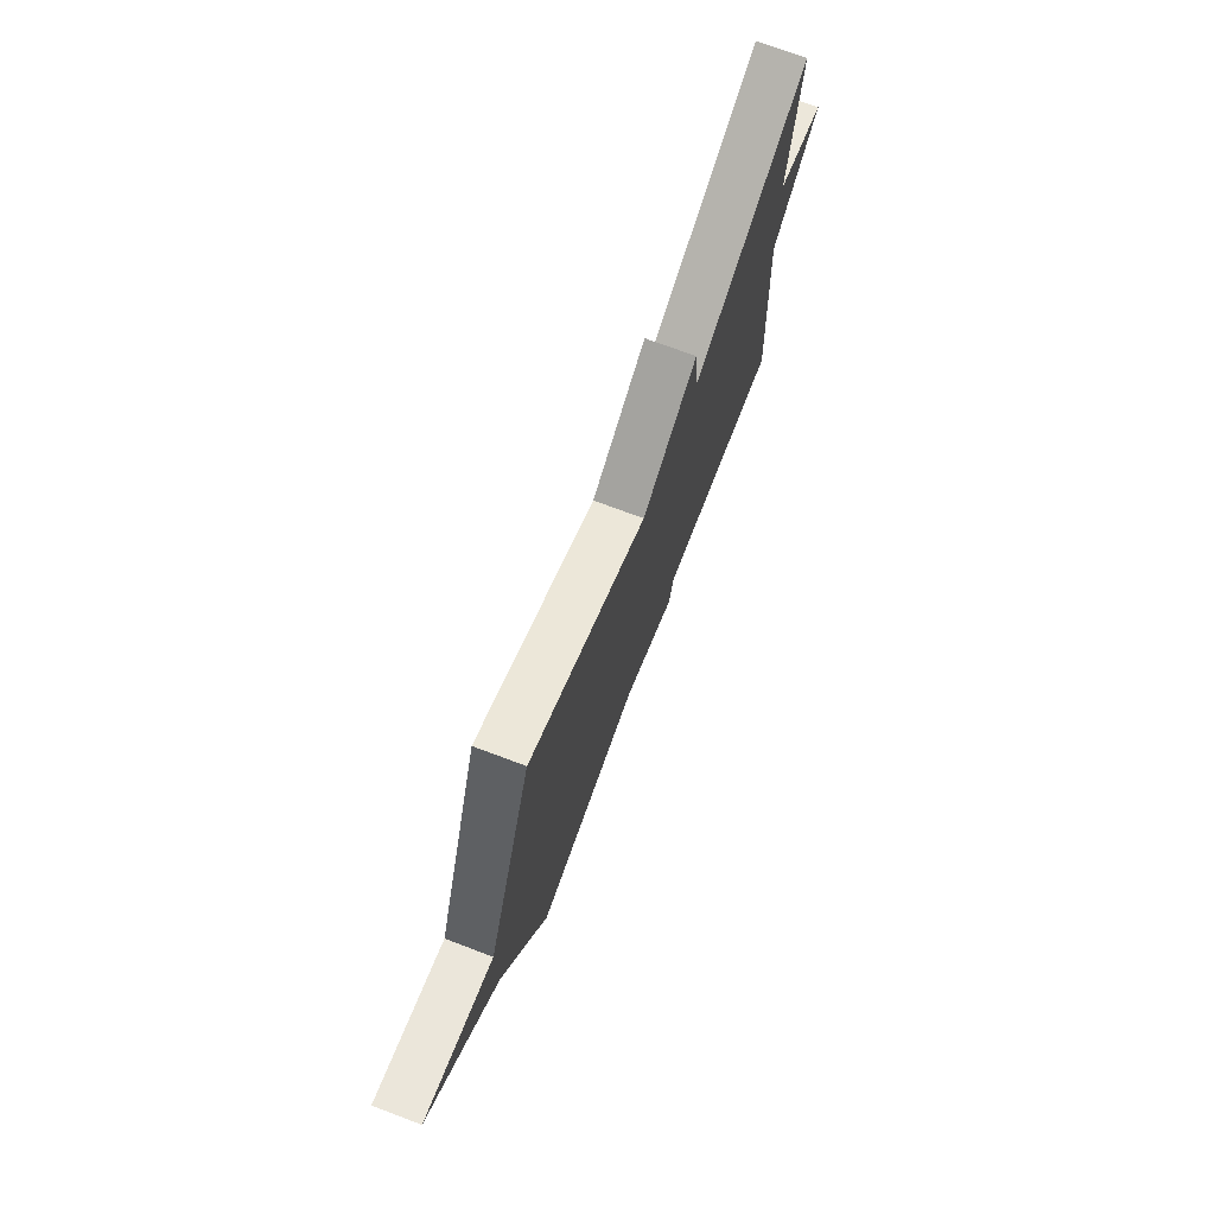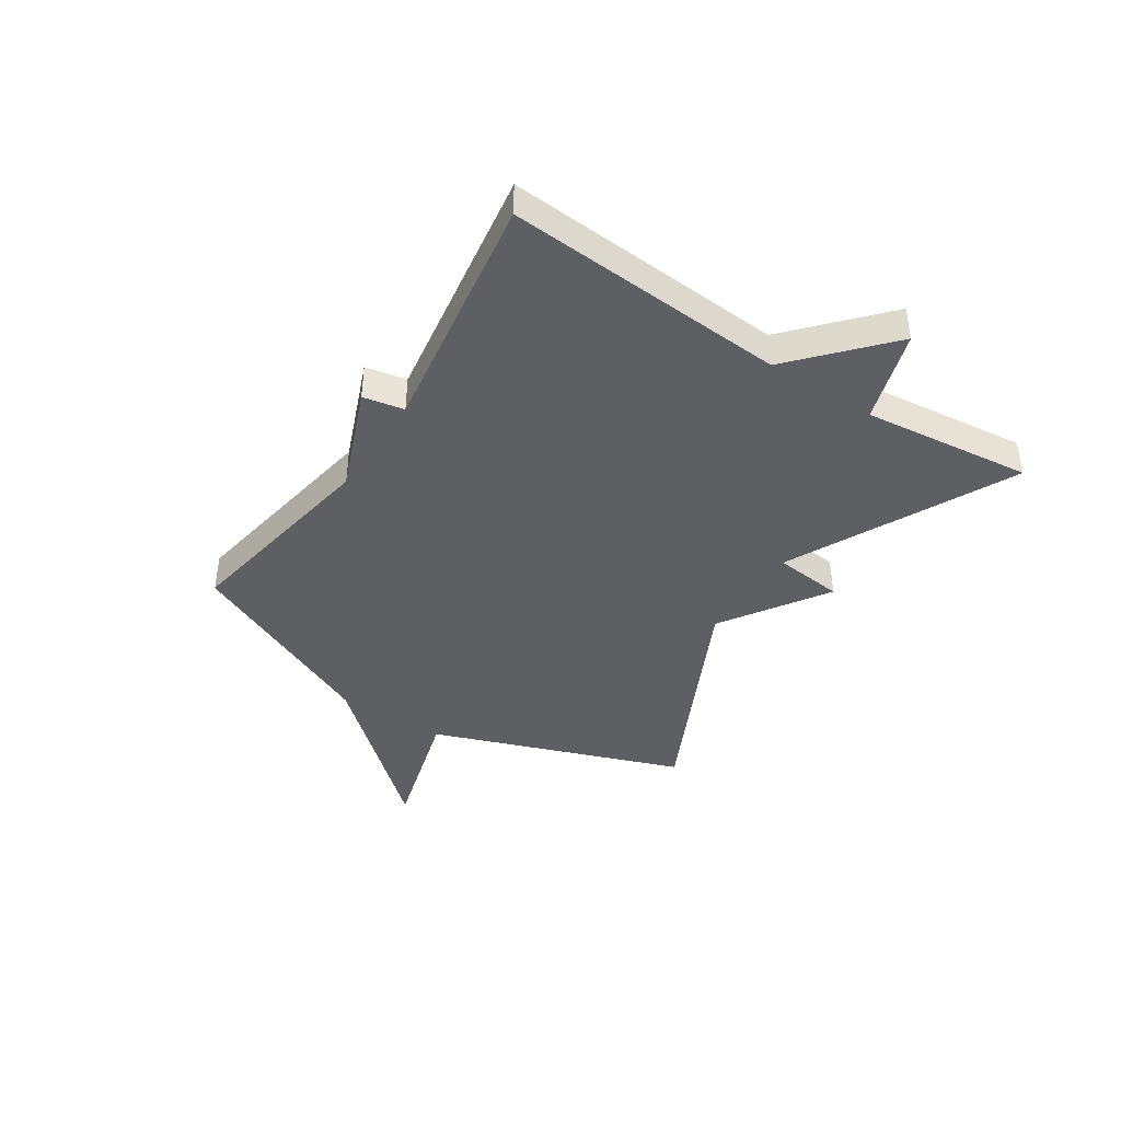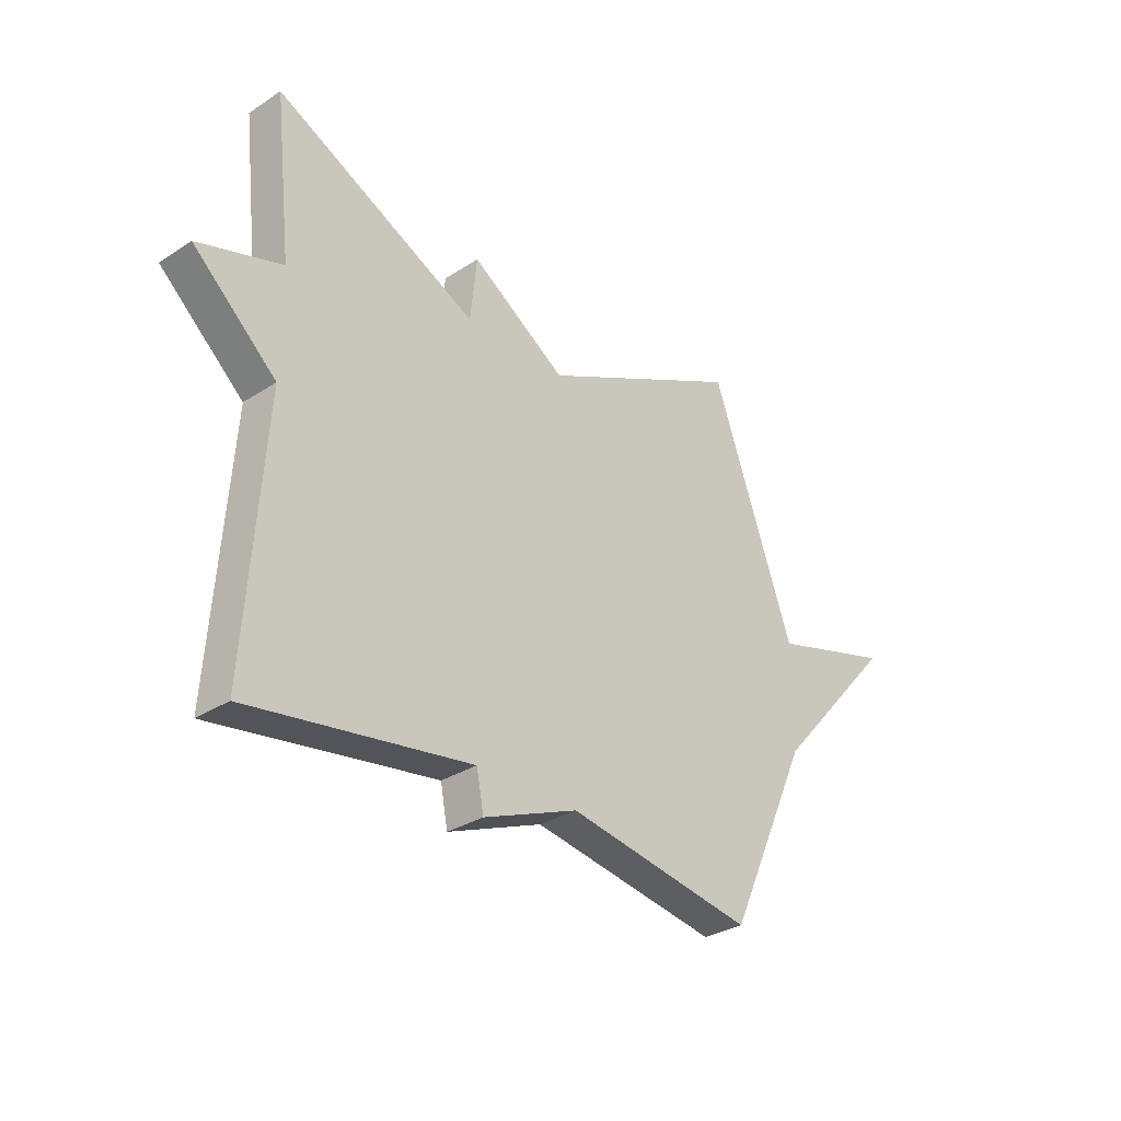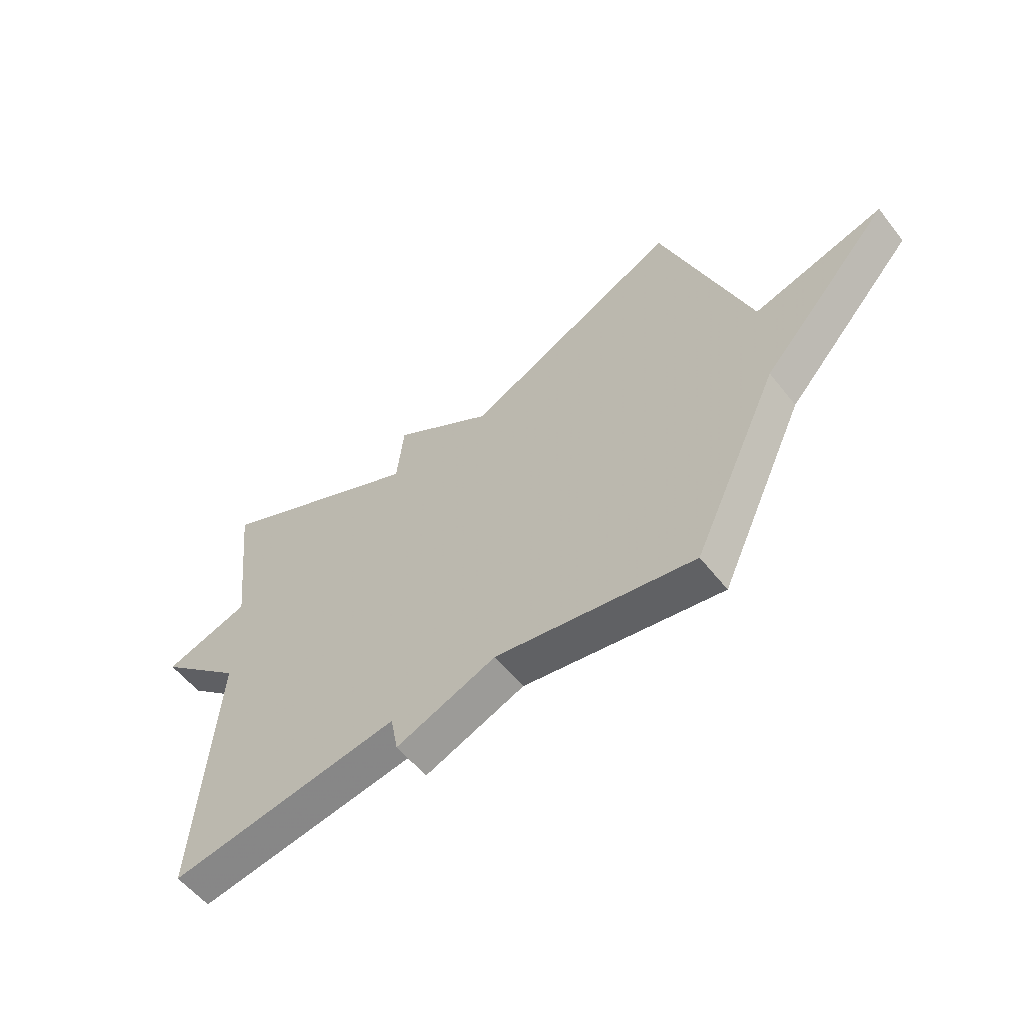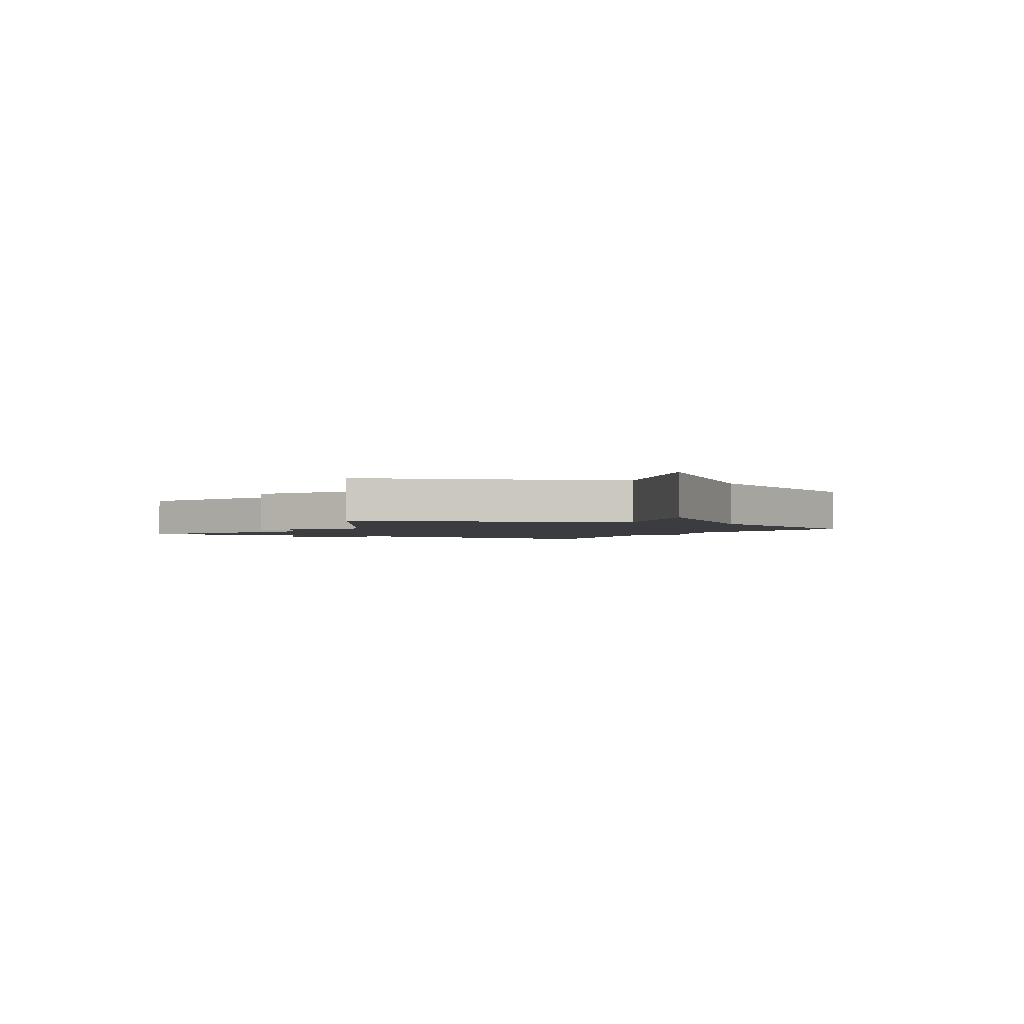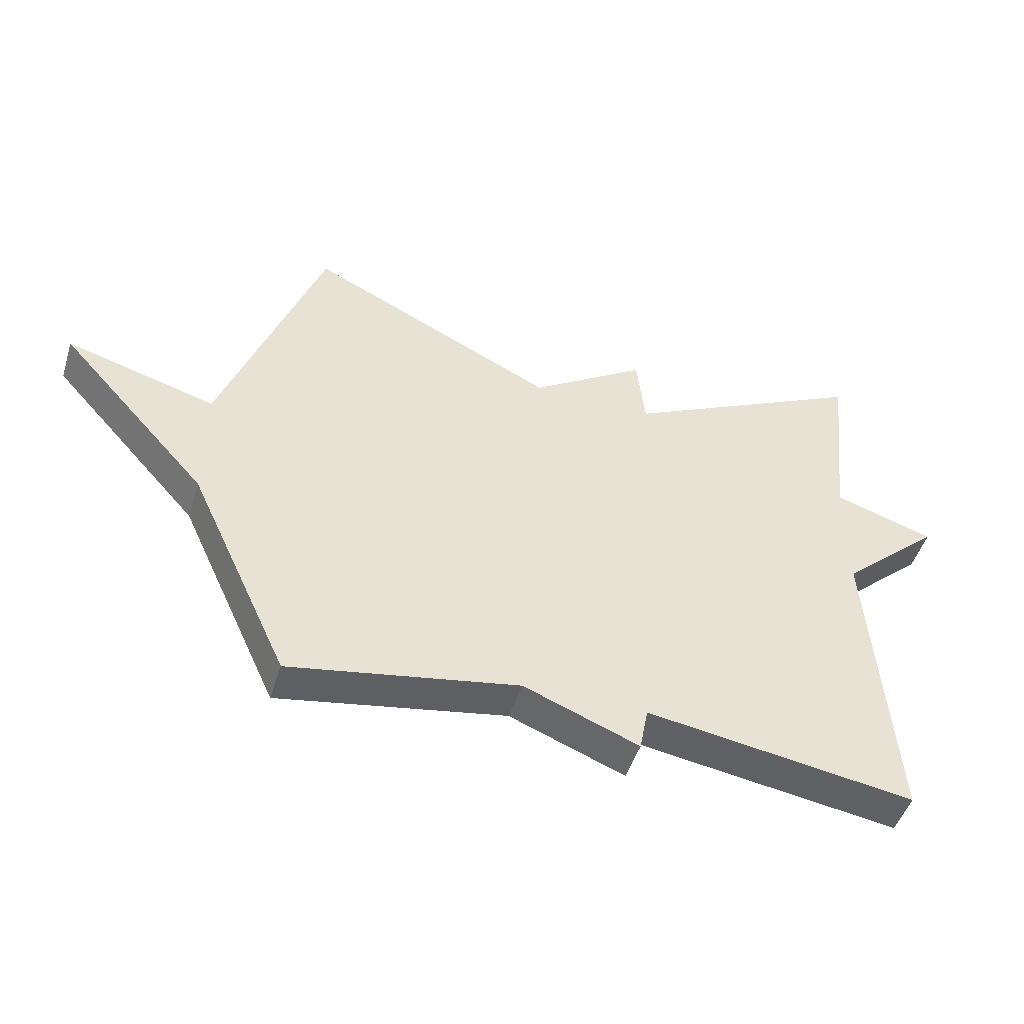
<metadata>
{"format":"obj","ext":"obj","renderer":"f3d","projection":"perspective","resolution":1024,"background":"white","views":[{"elev":72.8,"azim":110.6,"up":"+Z"},{"elev":-41.4,"azim":-123.0,"up":"+Y"},{"elev":-30.9,"azim":-47.1,"up":"+Z"},{"elev":-56.6,"azim":37.8,"up":"+Z"},{"elev":-2.1,"azim":61.6,"up":"+Y"},{"elev":-48.4,"azim":162.8,"up":"+Z"}]}
</metadata>
<code>
v -0.5 0.07 0.5
v -0.103 0.07 0.304
v -0.09 0.07 0.427
v 0.097 0.07 0.304
v 0.5 0.07 0.5
v 0.662 0.07 0.05
v 0.904 0.07 0.118
v 0.662 0.07 -0.15
v 0.5 0.07 -0.5
v 0.132 0.07 -0.435
v -0.054 0.07 -0.508
v -0.068 0.07 -0.435
v -0.5 0.07 -0.5
v -0.466 0.07 -0.001
v -0.629 0.07 0.147
v -0.466 0.07 0.199
v -0.5 0 0.5
v -0.103 0 0.304
v -0.09 0 0.427
v 0.097 0 0.304
v 0.5 0 0.5
v 0.662 0 0.05
v 0.904 0 0.118
v 0.662 0 -0.15
v 0.5 0 -0.5
v 0.132 0 -0.435
v -0.054 0 -0.508
v -0.068 0 -0.435
v -0.5 0 -0.5
v -0.466 0 -0.001
v -0.629 0 0.147
v -0.466 0 0.199
f 14 15 16
f 12 13 14
f 12 14 16
f 10 11 12
f 16 1 2
f 12 16 2
f 10 12 2
f 2 3 4
f 10 2 4
f 9 10 4
f 8 9 4
f 6 7 8
f 4 5 6 8
f 32 31 30
f 30 29 28
f 32 30 28
f 28 27 26
f 18 17 32
f 18 32 28
f 18 28 26
f 20 19 18
f 20 18 26
f 20 26 25
f 20 25 24
f 24 23 22
f 24 22 21 20
f 1 17 18 2
f 2 18 19 3
f 3 19 20 4
f 4 20 21 5
f 5 21 22 6
f 6 22 23 7
f 7 23 24 8
f 8 24 25 9
f 9 25 26 10
f 10 26 27 11
f 11 27 28 12
f 12 28 29 13
f 13 29 30 14
f 14 30 31 15
f 15 31 32 16
f 16 32 17 1

</code>
